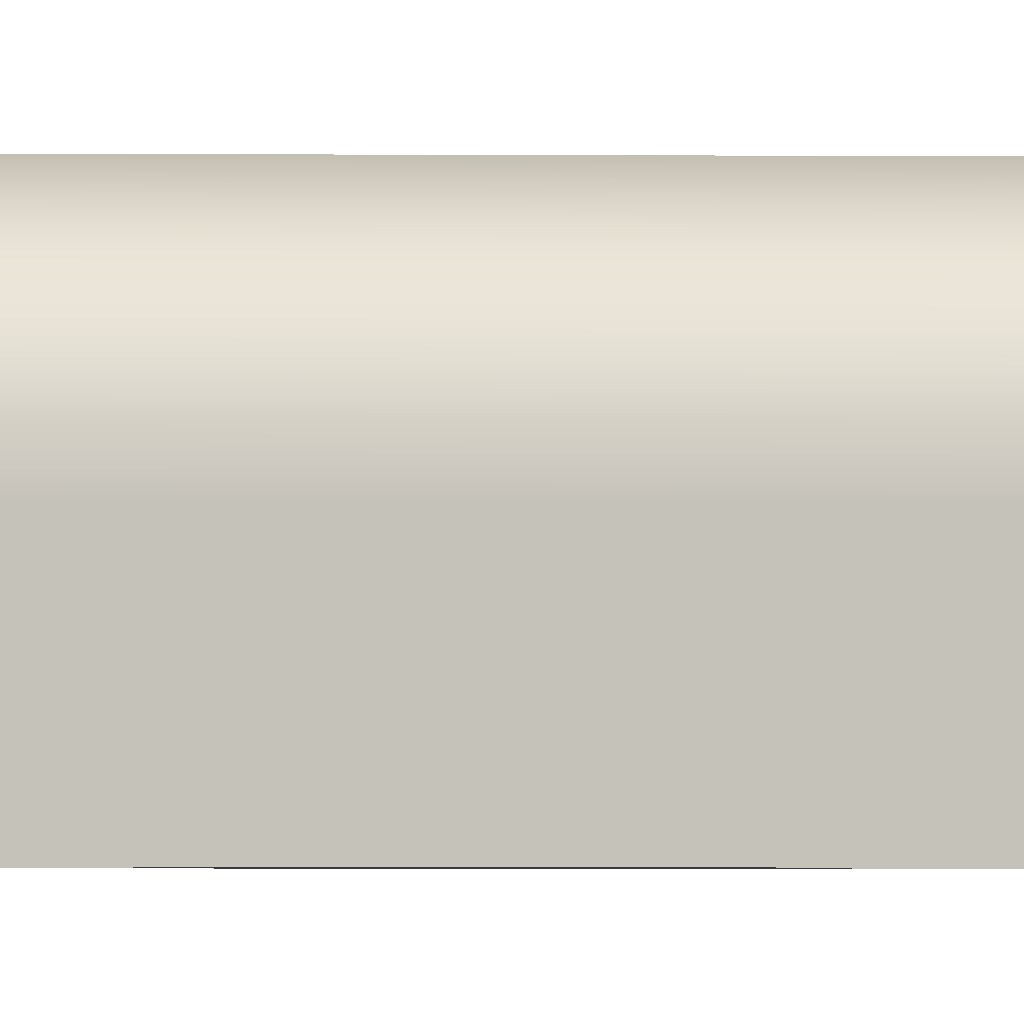
<metadata>
{"format":"obj","ext":"obj","renderer":"f3d","projection":"perspective","resolution":1024,"background":"white","views":[{"elev":-0.3,"azim":73.4,"up":"+Y"}]}
</metadata>
<code>
v -1 -0.5 -71
v -0.809 0.08779 -71
v -0.309 0.4511 -71
v 0.309 0.4511 -71
v 0.809 0.08779 -71
v 1 -0.5 -71
v 1 -1.5 -71
v 0.5 -1.5 -71
v 0.5 -1 -71
v -0.5 -1 -71
v -0.5 -1.5 -71
v -1 -1.5 -71
v 1 -1.5 -71
v 1 -1.5 71
v 0.5 -1.5 71
v 0.5 -1.5 -71
v 1 -0.5 -71
v 1 -0.5 71
v 1 -1.5 71
v 1 -1.5 -71
v -0.5 -1 -71
v -0.5 -1 71
v -0.5 -1.5 71
v -0.5 -1.5 -71
v 0.5 -1 -71
v 0.5 -1 71
v -0.5 -1 71
v -0.5 -1 -71
v 0.5 -1.5 -71
v 0.5 -1.5 71
v 0.5 -1 71
v 0.5 -1 -71
v 1 -0.5 71
v 0.809 0.08779 71
v 0.309 0.4511 71
v -0.309 0.4511 71
v -0.809 0.08779 71
v -1 -0.5 71
v -1 -1.5 71
v -0.5 -1.5 71
v -0.5 -1 71
v 0.5 -1 71
v 0.5 -1.5 71
v 1 -1.5 71
v -1 -1.5 -71
v -1 -1.5 71
v -1 -0.5 71
v -1 -0.5 -71
v -1 -0.5 -71
v -1 -0.5 71
v -0.809 0.08779 71
v -0.309 0.4511 71
v 0.309 0.4511 71
v 0.809 0.08779 71
v 1 -0.5 71
v 1 -0.5 -71
v 0.809 0.08779 -71
v 0.309 0.4511 -71
v -0.309 0.4511 -71
v -0.809 0.08779 -71
v -0.5 -1.5 -71
v -0.5 -1.5 71
v -1 -1.5 71
v -1 -1.5 -71
f 12 1 10
f 10 1 2
f 10 2 3
f 3 4 10
f 10 4 9
f 9 4 5
f 9 5 6
f 6 7 9
f 9 7 8
f 10 11 12
f 14 15 13
f 13 15 16
f 18 19 17
f 17 19 20
f 22 23 21
f 21 23 24
f 26 27 25
f 25 27 28
f 30 31 29
f 29 31 32
f 44 33 42
f 42 33 34
f 42 34 35
f 35 36 42
f 42 36 41
f 41 36 37
f 41 37 38
f 38 39 41
f 41 39 40
f 42 43 44
f 46 47 45
f 45 47 48
f 49 50 60
f 60 50 51
f 60 51 59
f 59 51 52
f 59 52 58
f 58 52 53
f 58 53 57
f 57 53 54
f 57 54 56
f 56 54 55
f 62 63 61
f 61 63 64

</code>
